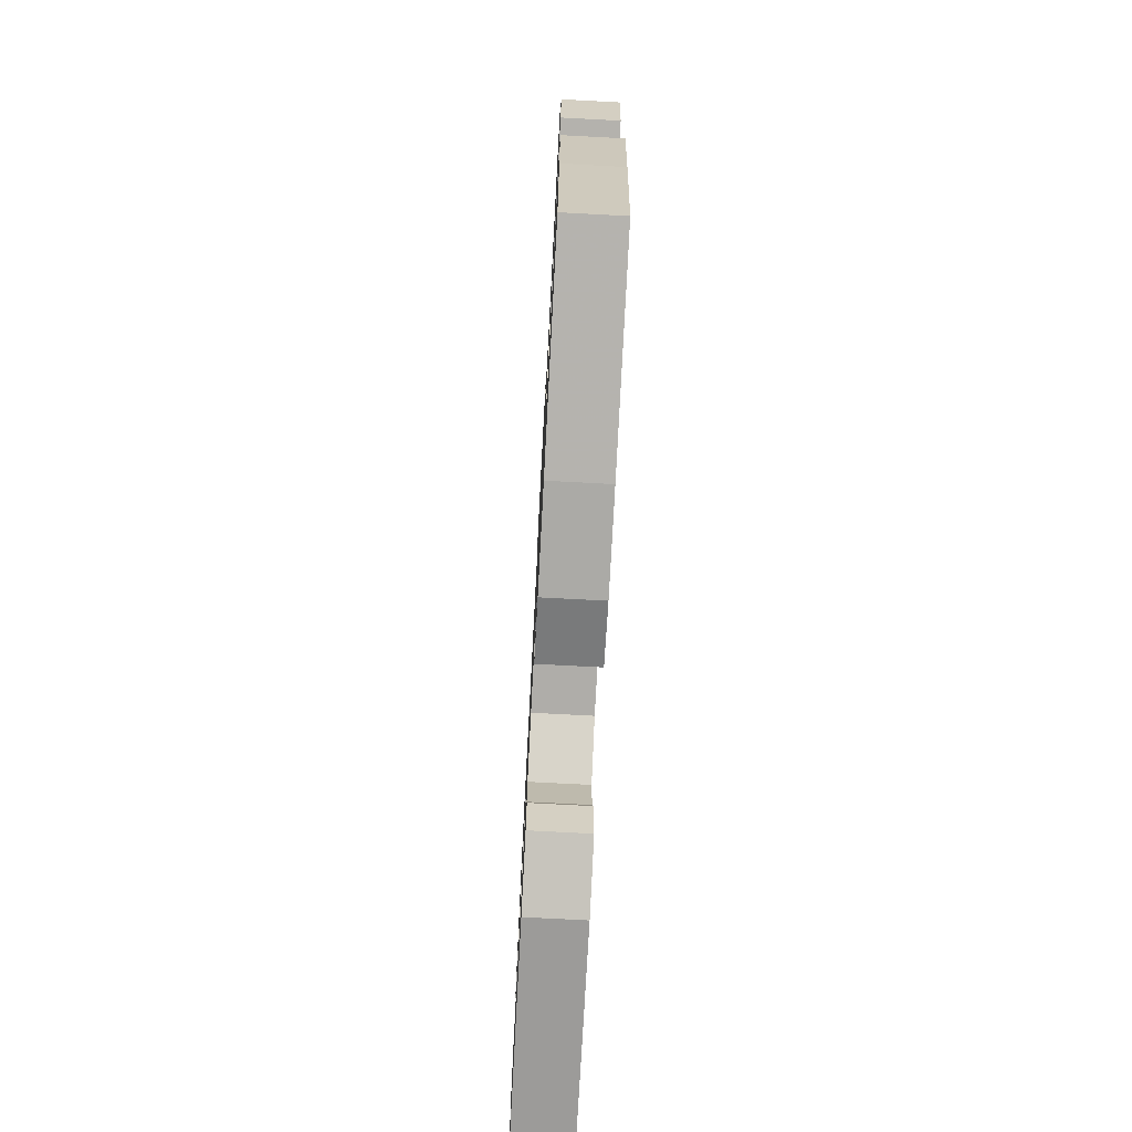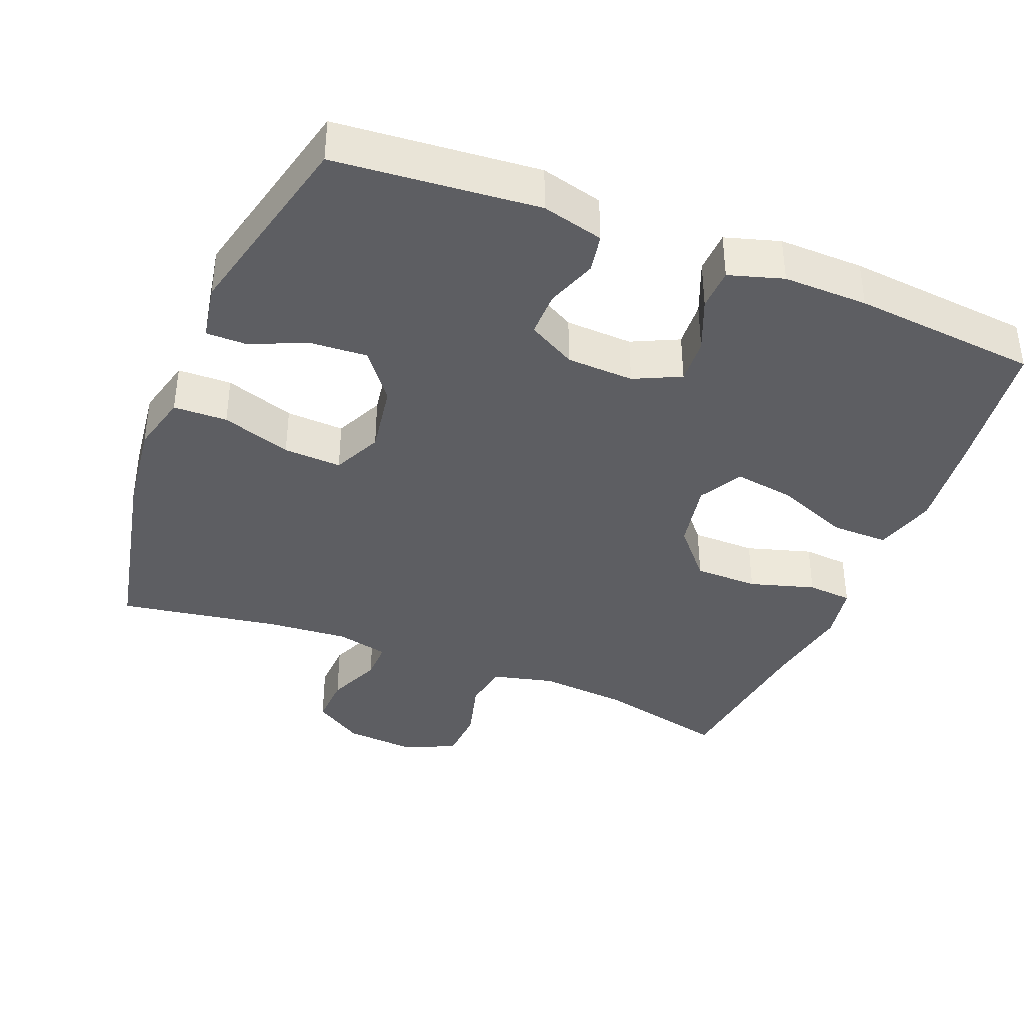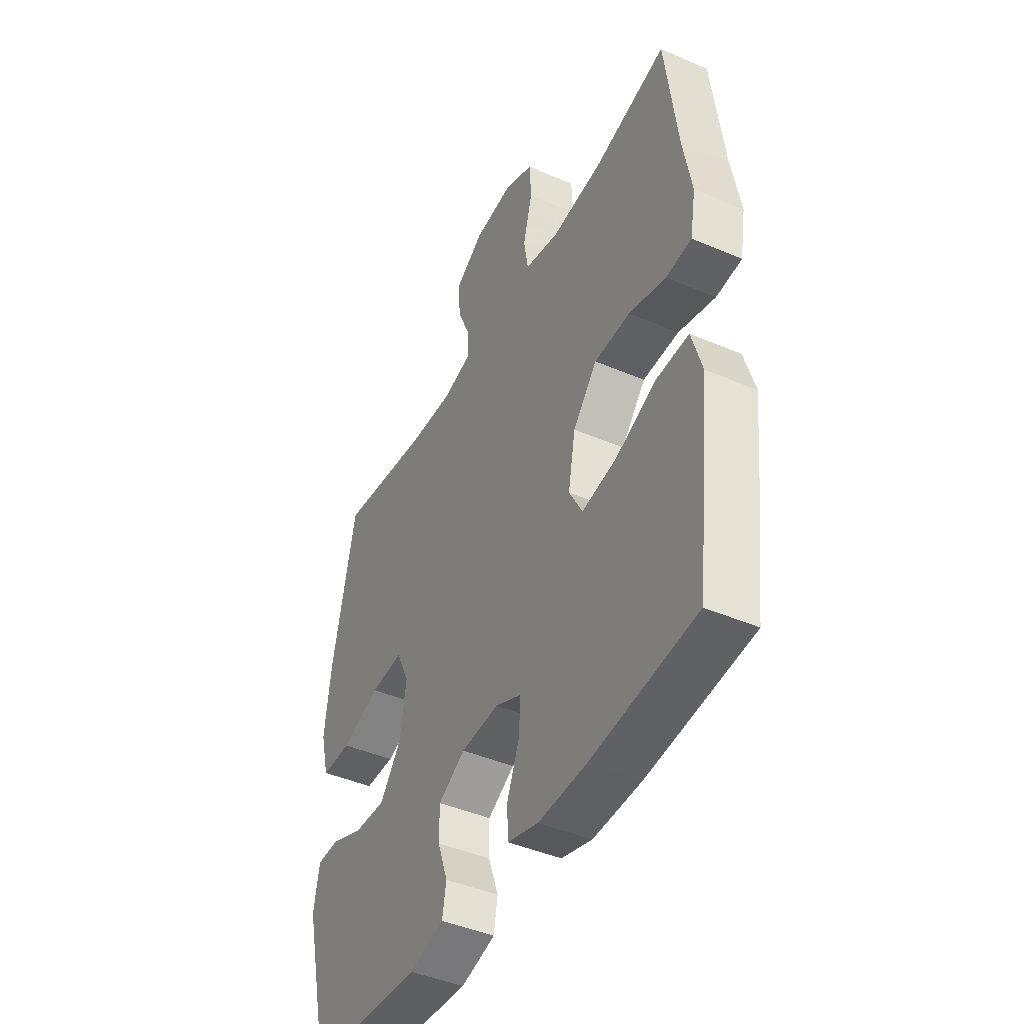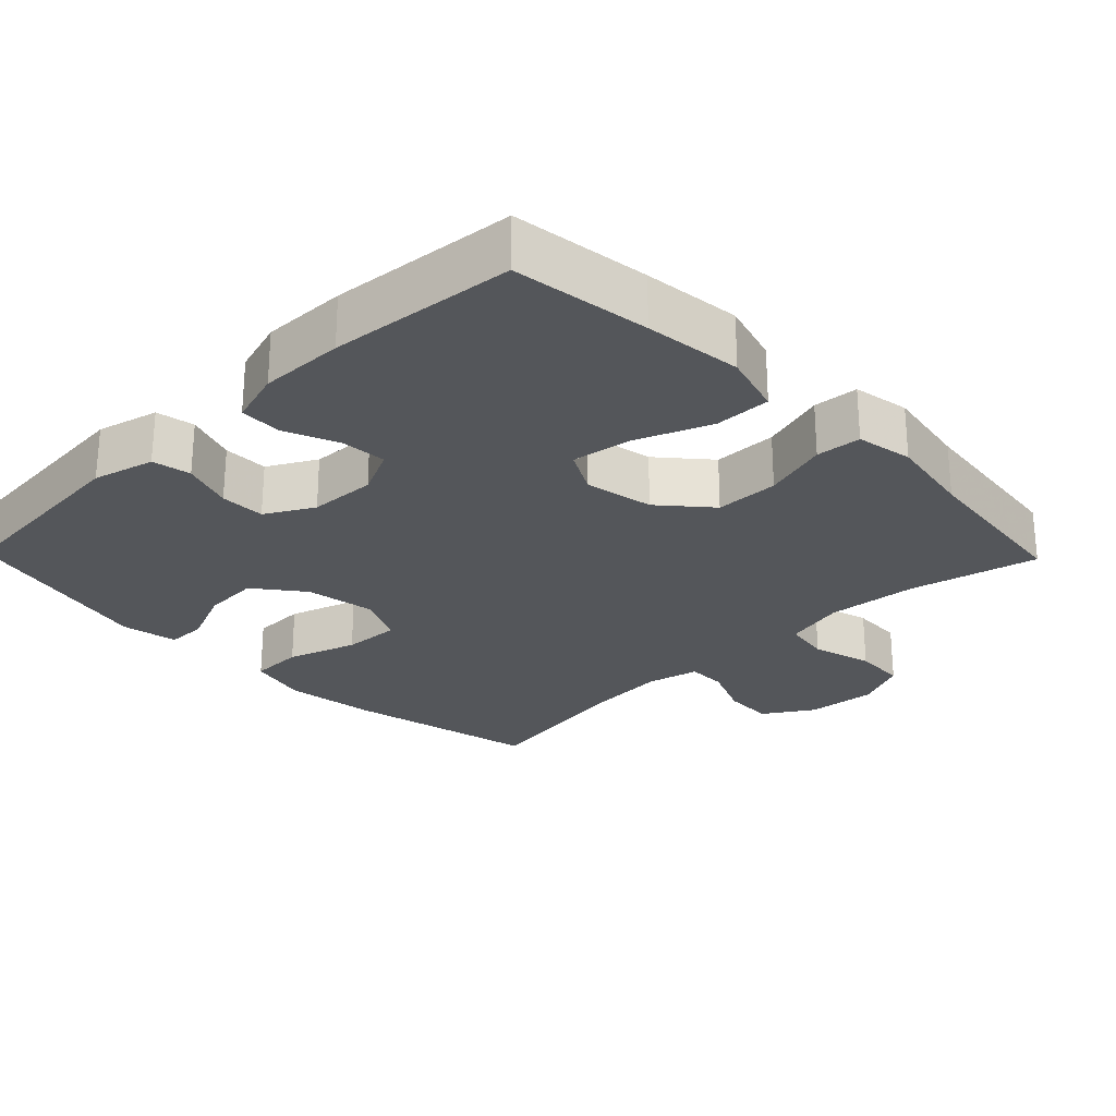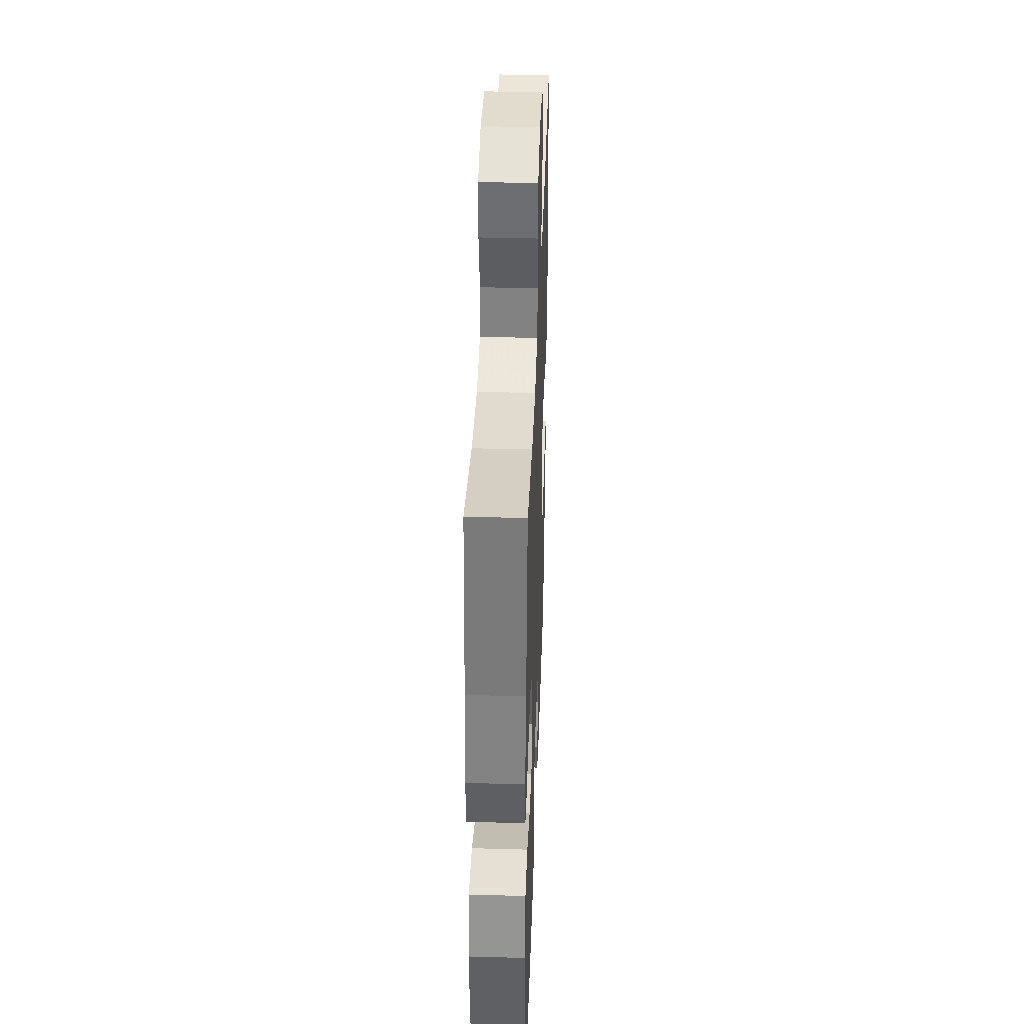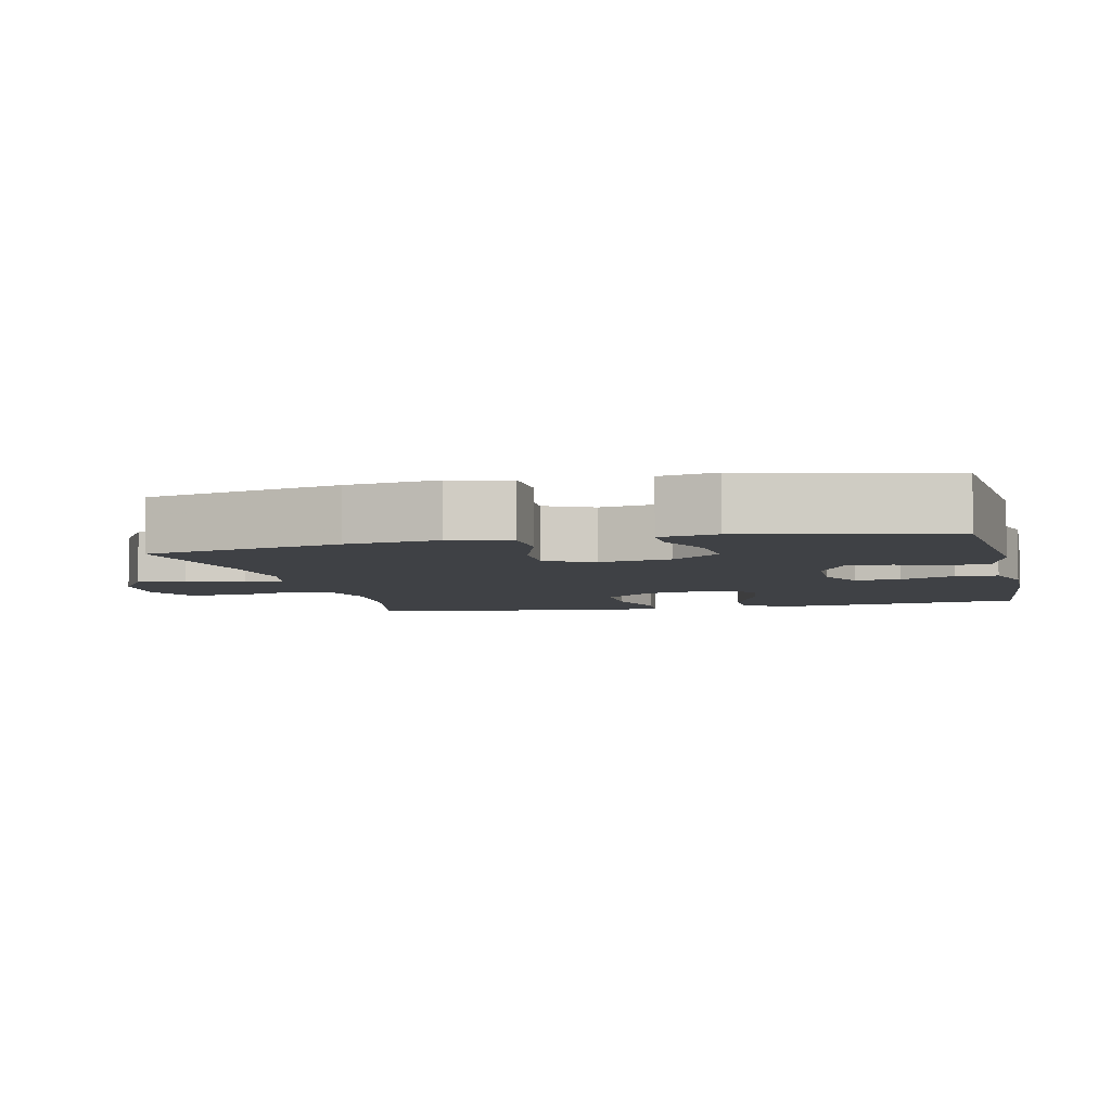
<metadata>
{"format":"obj","ext":"obj","renderer":"f3d","projection":"perspective","resolution":1024,"background":"white","views":[{"elev":-74.9,"azim":-93.0,"up":"+Z"},{"elev":-38.7,"azim":158.2,"up":"+Y"},{"elev":-44.2,"azim":-116.7,"up":"+Z"},{"elev":-25.7,"azim":-135.8,"up":"+Y"},{"elev":38.6,"azim":-88.0,"up":"+Z"},{"elev":-5.5,"azim":103.3,"up":"+Y"}]}
</metadata>
<code>
v -0.5 0.07 0.5
v -0.321 0.07 0.458
v -0.194 0.07 0.447
v -0.108 0.07 0.468
v -0.097 0.07 0.533
v -0.12 0.07 0.618
v -0.116 0.07 0.691
v -0.044 0.07 0.724
v 0.055 0.07 0.716
v 0.124 0.07 0.672
v 0.121 0.07 0.602
v 0.089 0.07 0.526
v 0.088 0.07 0.471
v 0.161 0.07 0.454
v 0.275 0.07 0.463
v 0.5 0.07 0.5
v 0.558 0.07 0.228
v 0.574 0.07 0.1
v 0.553 0.07 0.017
v 0.478 0.07 0.015
v 0.381 0.07 0.047
v 0.3 0.07 0.051
v 0.268 0.07 -0.017
v 0.284 0.07 -0.116
v 0.337 0.07 -0.184
v 0.416 0.07 -0.179
v 0.496 0.07 -0.145
v 0.552 0.07 -0.145
v 0.566 0.07 -0.224
v 0.5 0.07 -0.5
v 0.217 0.07 -0.525
v 0.131 0.07 -0.503
v 0.121 0.07 -0.449
v 0.146 0.07 -0.378
v 0.146 0.07 -0.315
v 0.079 0.07 -0.278
v -0.015 0.07 -0.274
v -0.08 0.07 -0.305
v -0.076 0.07 -0.369
v -0.045 0.07 -0.444
v -0.047 0.07 -0.503
v -0.123 0.07 -0.526
v -0.241 0.07 -0.524
v -0.5 0.07 -0.5
v -0.525 0.07 -0.308
v -0.54 0.07 -0.172
v -0.515 0.07 -0.086
v -0.436 0.07 -0.087
v -0.333 0.07 -0.128
v -0.248 0.07 -0.141
v -0.215 0.07 -0.08
v -0.233 0.07 0.016
v -0.293 0.07 0.085
v -0.382 0.07 0.086
v -0.473 0.07 0.059
v -0.536 0.07 0.064
v -0.55 0.07 0.143
v -0.529 0.07 0.263
v -0.5 0 0.5
v -0.321 0 0.458
v -0.194 0 0.447
v -0.108 0 0.468
v -0.097 0 0.533
v -0.12 0 0.618
v -0.116 0 0.691
v -0.044 0 0.724
v 0.055 0 0.716
v 0.124 0 0.672
v 0.121 0 0.602
v 0.089 0 0.526
v 0.088 0 0.471
v 0.161 0 0.454
v 0.275 0 0.463
v 0.5 0 0.5
v 0.558 0 0.228
v 0.574 0 0.1
v 0.553 0 0.017
v 0.478 0 0.015
v 0.381 0 0.047
v 0.3 0 0.051
v 0.268 0 -0.017
v 0.284 0 -0.116
v 0.337 0 -0.184
v 0.416 0 -0.179
v 0.496 0 -0.145
v 0.552 0 -0.145
v 0.566 0 -0.224
v 0.5 0 -0.5
v 0.217 0 -0.525
v 0.131 0 -0.503
v 0.121 0 -0.449
v 0.146 0 -0.378
v 0.146 0 -0.315
v 0.079 0 -0.278
v -0.015 0 -0.274
v -0.08 0 -0.305
v -0.076 0 -0.369
v -0.045 0 -0.444
v -0.047 0 -0.503
v -0.123 0 -0.526
v -0.241 0 -0.524
v -0.5 0 -0.5
v -0.525 0 -0.308
v -0.54 0 -0.172
v -0.515 0 -0.086
v -0.436 0 -0.087
v -0.333 0 -0.128
v -0.248 0 -0.141
v -0.215 0 -0.08
v -0.233 0 0.016
v -0.293 0 0.085
v -0.382 0 0.086
v -0.473 0 0.059
v -0.536 0 0.064
v -0.55 0 0.143
v -0.529 0 0.263
f 56 57 58
f 55 56 58
f 54 55 58
f 58 1 2
f 54 58 2
f 53 54 2
f 52 53 2 3
f 51 52 3 4
f 47 48 49
f 46 47 49
f 45 46 49
f 44 45 49
f 43 44 49
f 42 43 49
f 41 42 49
f 40 41 49
f 39 40 49
f 38 39 49 50
f 37 38 50 51
f 32 33 34
f 31 32 34
f 30 31 34
f 29 30 34
f 28 29 34
f 27 28 34
f 26 27 34
f 25 26 34 35
f 24 25 35 36
f 19 20 21
f 18 19 21
f 17 18 21
f 16 17 21
f 15 16 21
f 14 15 21 22
f 13 14 22 23
f 10 11 12
f 9 10 12
f 8 9 12
f 7 8 12
f 6 7 12
f 5 6 12
f 4 5 12 13
f 36 37 51
f 24 36 51
f 23 24 51
f 13 23 51
f 4 13 51
f 116 115 114
f 116 114 113
f 116 113 112
f 60 59 116
f 60 116 112
f 60 112 111
f 61 60 111 110
f 62 61 110 109
f 107 106 105
f 107 105 104
f 107 104 103
f 107 103 102
f 107 102 101
f 107 101 100
f 107 100 99
f 107 99 98
f 107 98 97
f 108 107 97 96
f 109 108 96 95
f 92 91 90
f 92 90 89
f 92 89 88
f 92 88 87
f 92 87 86
f 92 86 85
f 92 85 84
f 93 92 84 83
f 94 93 83 82
f 79 78 77
f 79 77 76
f 79 76 75
f 79 75 74
f 79 74 73
f 80 79 73 72
f 81 80 72 71
f 70 69 68
f 70 68 67
f 70 67 66
f 70 66 65
f 70 65 64
f 70 64 63
f 71 70 63 62
f 109 95 94
f 109 94 82
f 109 82 81
f 109 81 71
f 109 71 62
f 1 59 60 2
f 2 60 61 3
f 3 61 62 4
f 4 62 63 5
f 5 63 64 6
f 6 64 65 7
f 7 65 66 8
f 8 66 67 9
f 9 67 68 10
f 10 68 69 11
f 11 69 70 12
f 12 70 71 13
f 13 71 72 14
f 14 72 73 15
f 15 73 74 16
f 16 74 75 17
f 17 75 76 18
f 18 76 77 19
f 19 77 78 20
f 20 78 79 21
f 21 79 80 22
f 22 80 81 23
f 23 81 82 24
f 24 82 83 25
f 25 83 84 26
f 26 84 85 27
f 27 85 86 28
f 28 86 87 29
f 29 87 88 30
f 30 88 89 31
f 31 89 90 32
f 32 90 91 33
f 33 91 92 34
f 34 92 93 35
f 35 93 94 36
f 36 94 95 37
f 37 95 96 38
f 38 96 97 39
f 39 97 98 40
f 40 98 99 41
f 41 99 100 42
f 42 100 101 43
f 43 101 102 44
f 44 102 103 45
f 45 103 104 46
f 46 104 105 47
f 47 105 106 48
f 48 106 107 49
f 49 107 108 50
f 50 108 109 51
f 51 109 110 52
f 52 110 111 53
f 53 111 112 54
f 54 112 113 55
f 55 113 114 56
f 56 114 115 57
f 57 115 116 58
f 58 116 59 1

</code>
